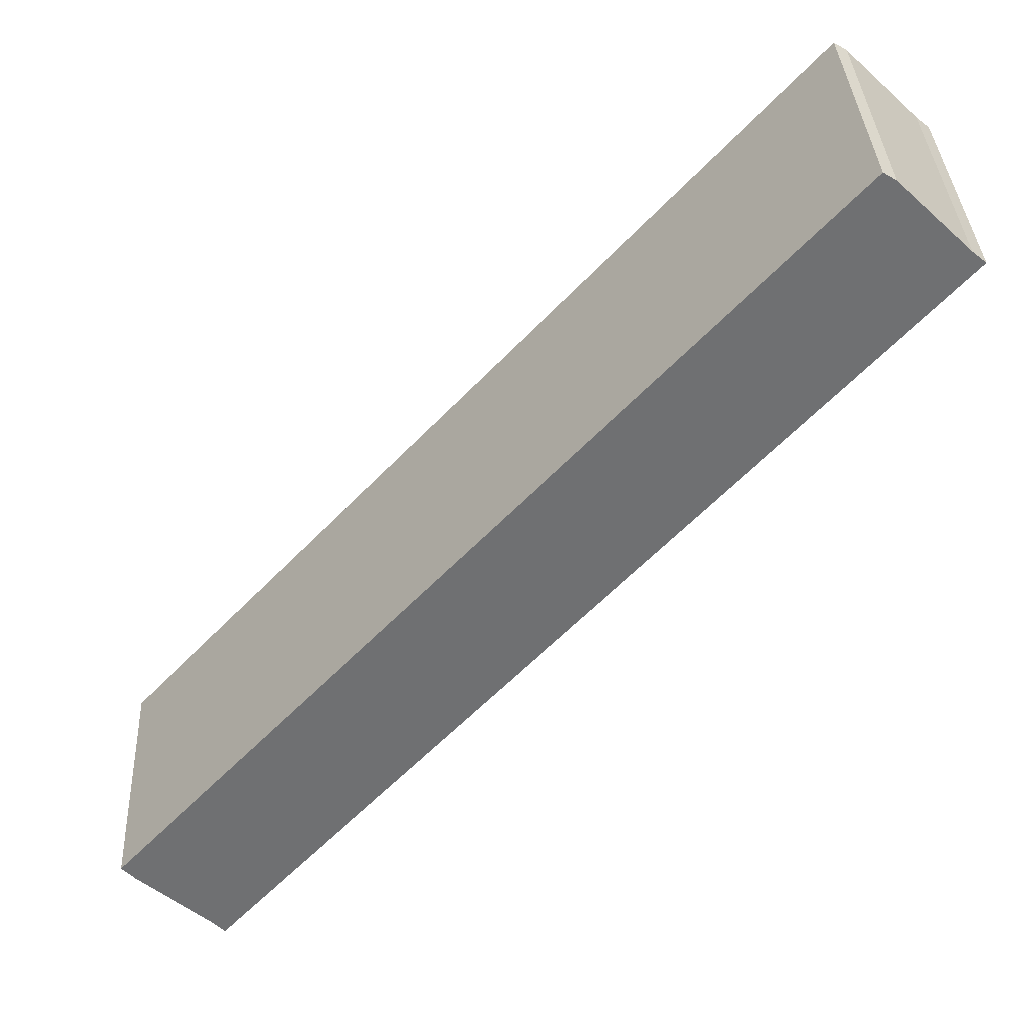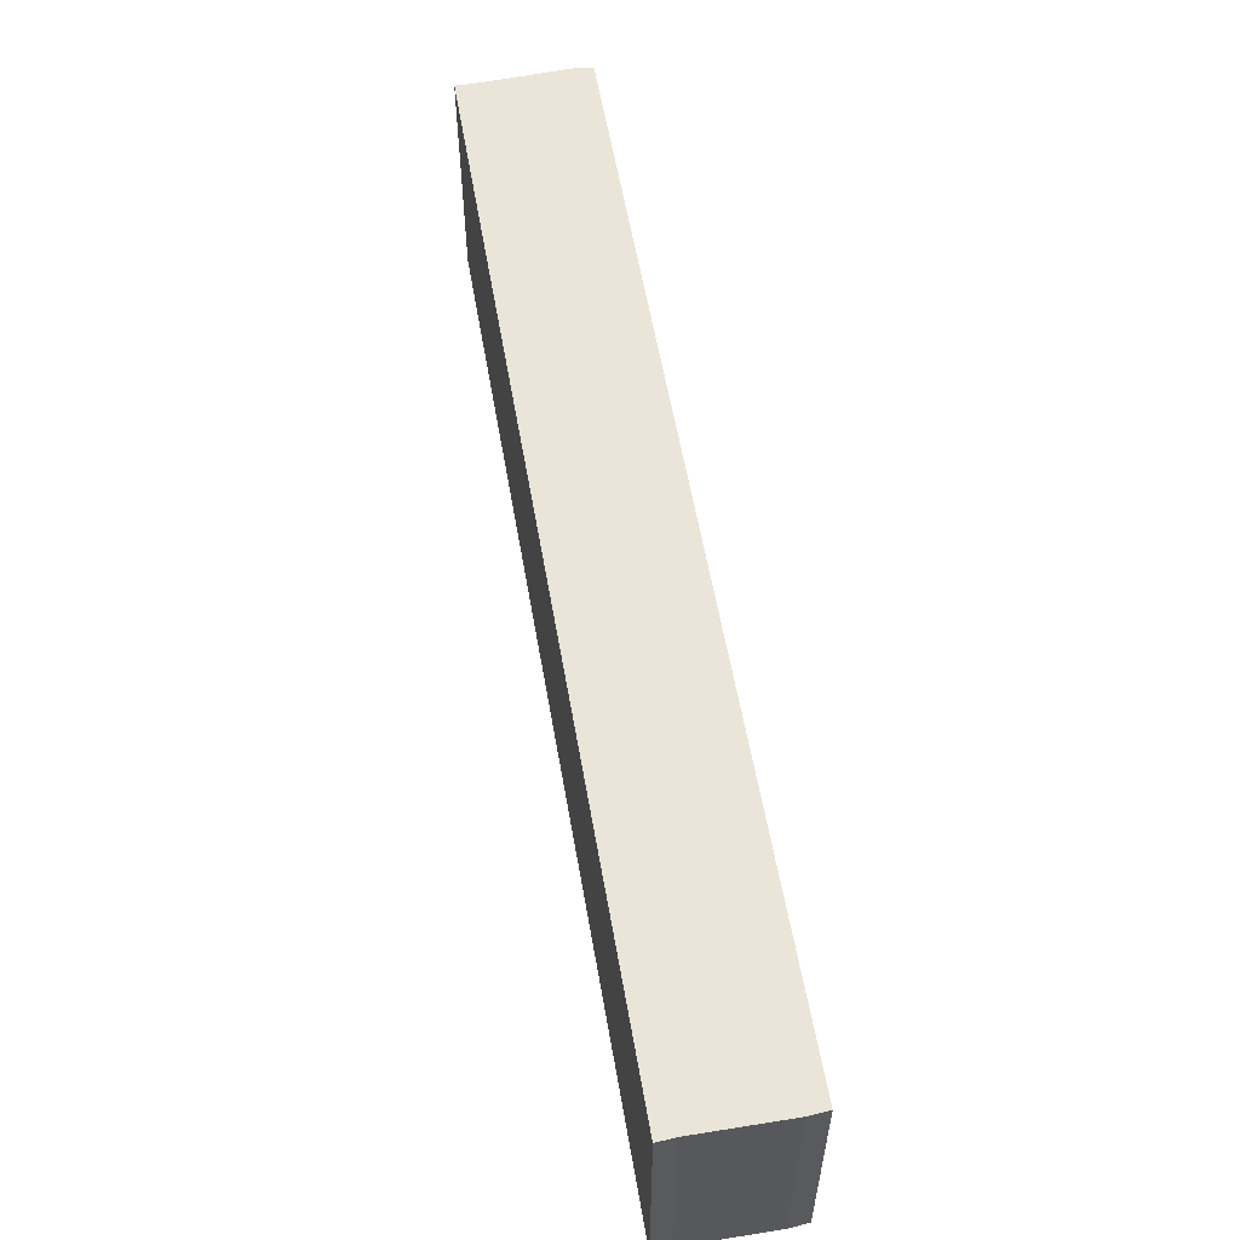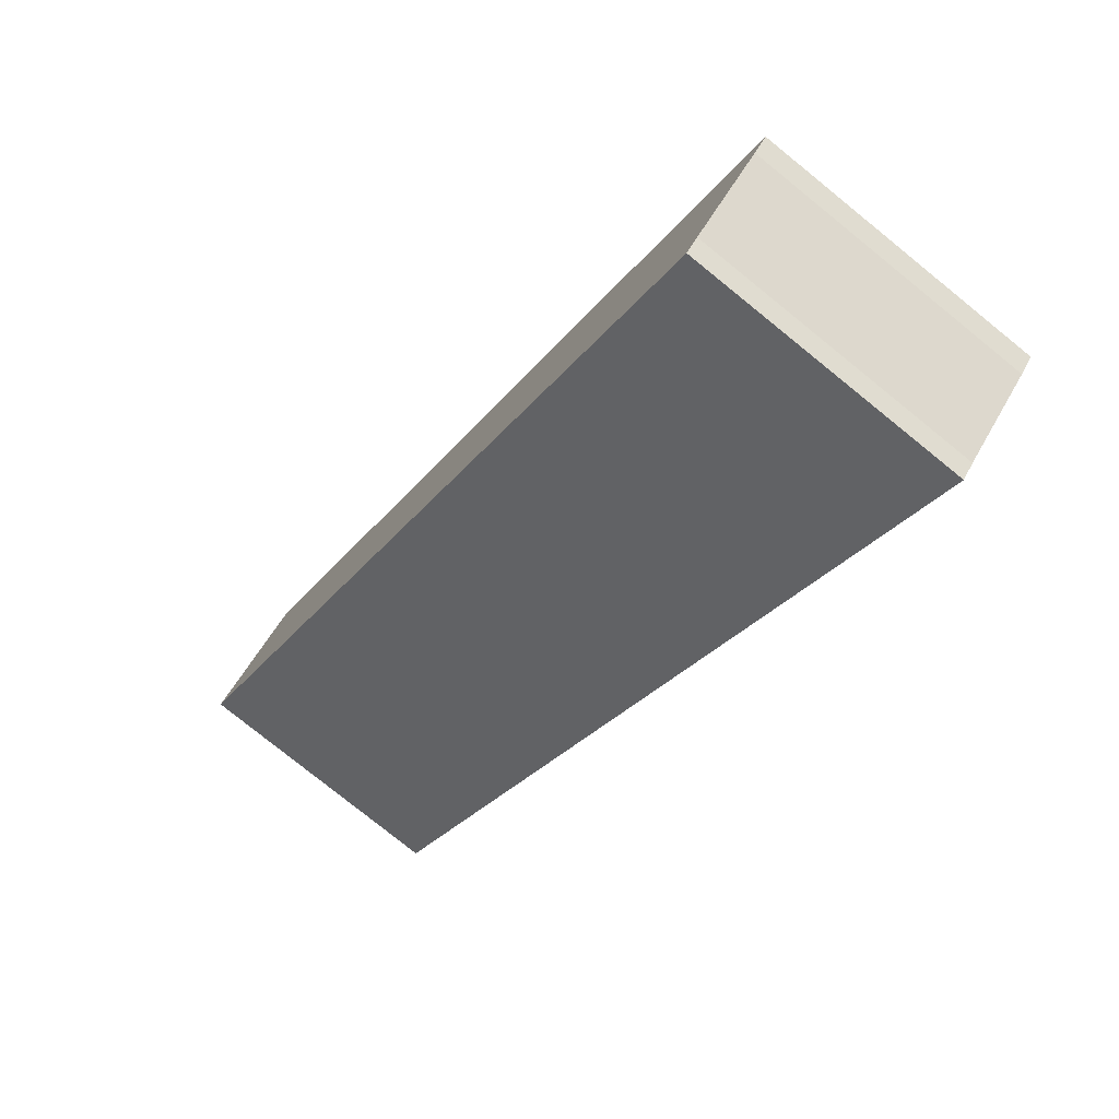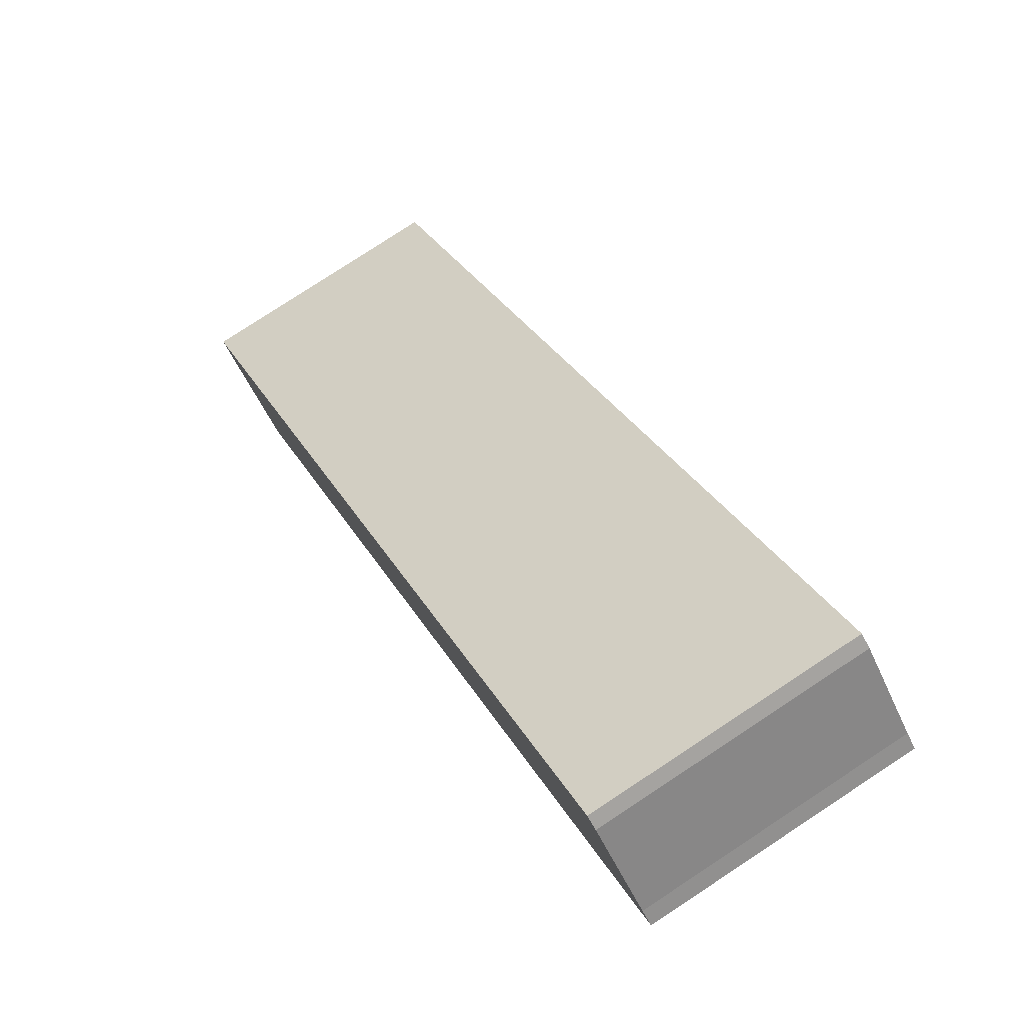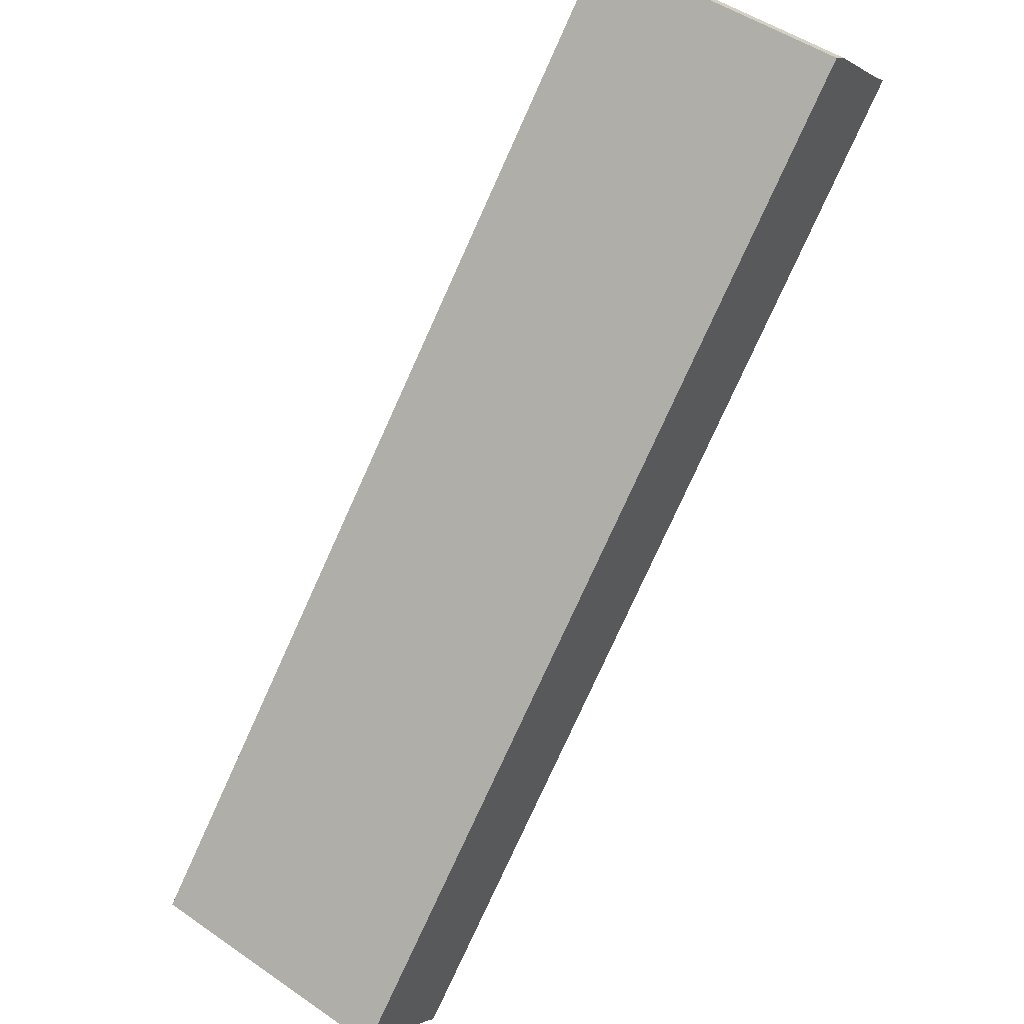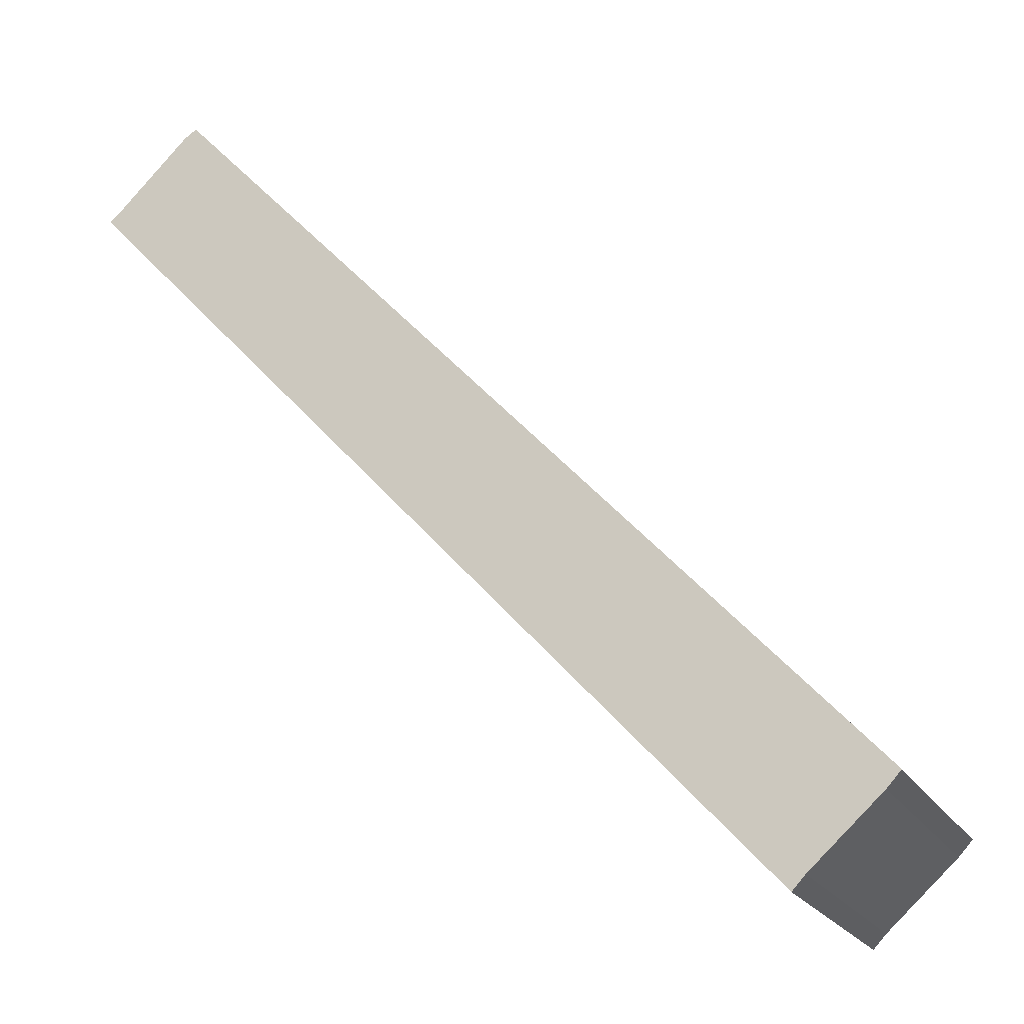
<metadata>
{"format":"obj","ext":"obj","renderer":"f3d","projection":"perspective","resolution":1024,"background":"white","views":[{"elev":35.4,"azim":-2.7,"up":"+Z"},{"elev":59.0,"azim":-147.4,"up":"+Y"},{"elev":-77.5,"azim":-129.0,"up":"+Z"},{"elev":78.8,"azim":56.7,"up":"+Z"},{"elev":49.6,"azim":-52.6,"up":"+Z"},{"elev":-21.7,"azim":-157.1,"up":"+Z"}]}
</metadata>
<code>
v  1.458 3.855 -1.385
v  11.72 3.855 10.22
v  11.92 3.855 10.06
v  10.66 3.855 11.26
v  10.47 3.855 11.37
v  1.267 3.855 -1.181
v  0 3.855 2.361e-16
v  0.208 3.855 -0.225
v  10.66 -6.894e-16 11.26
v  11.72 -6.261e-16 10.22
v  11.92 -6.158e-16 10.06
v  10.47 -6.965e-16 11.37
v  1.458 8.481e-17 -1.385
v  1.267 7.232e-17 -1.181
v  0.208 1.378e-17 -0.225
v  0 0 0
g defaultobject
f 1 2 3
f 2 1 4
f 4 1 5
f 5 1 6
f 5 6 7
f 7 6 8
f 9 2 4
f 2 9 10
f 10 3 2
f 3 10 11
f 12 4 5
f 4 12 9
f 11 1 3
f 1 11 13
f 13 6 1
f 6 13 14
f 14 8 6
f 8 14 15
f 15 7 8
f 7 15 16
f 16 5 7
f 5 16 12
f 10 13 11
f 13 10 9
f 13 9 12
f 13 12 14
f 14 12 16
f 14 16 15

</code>
